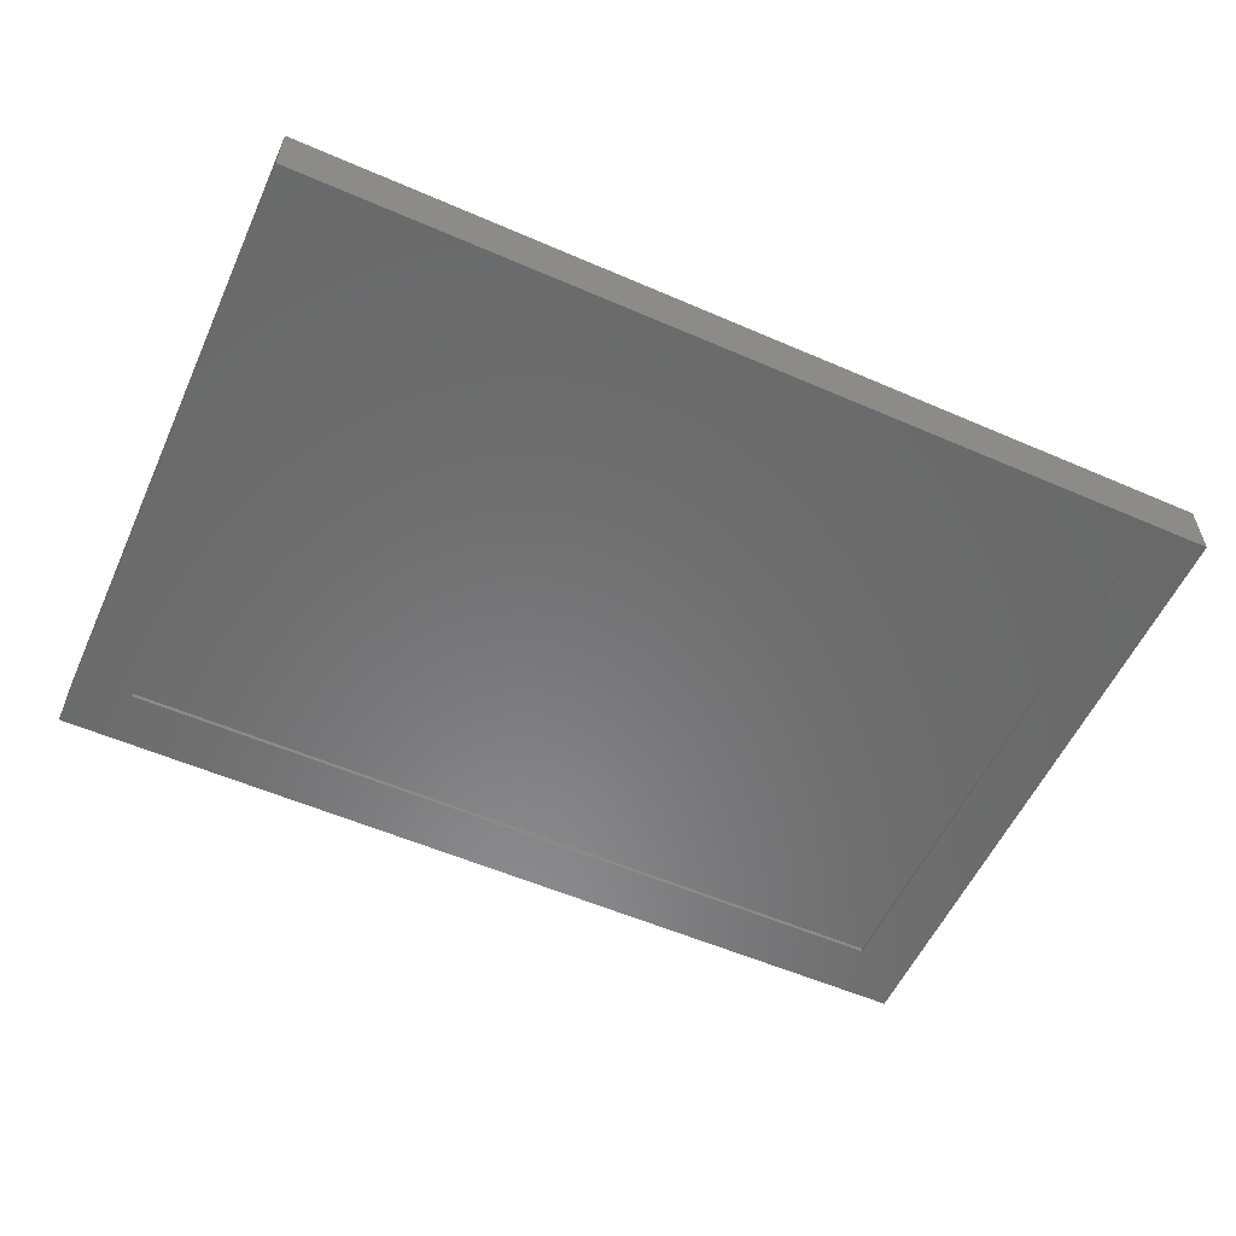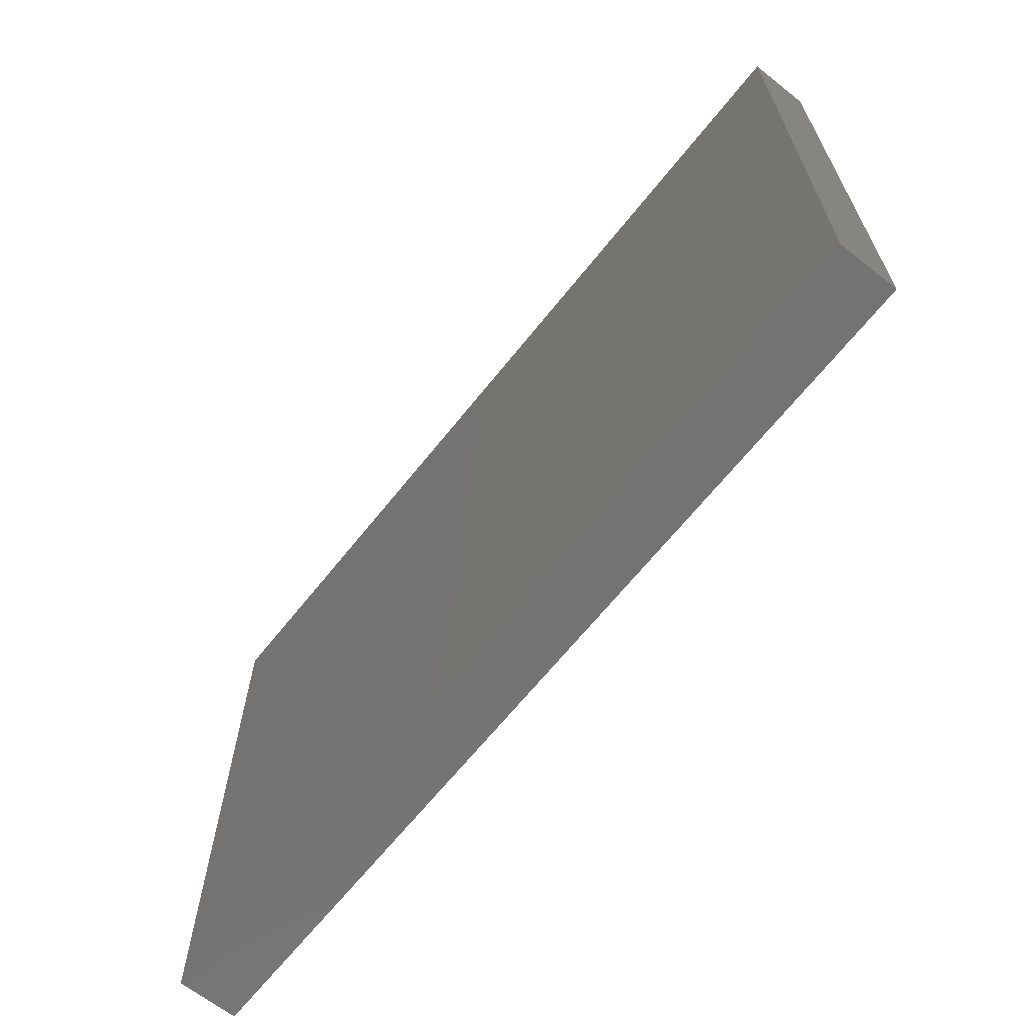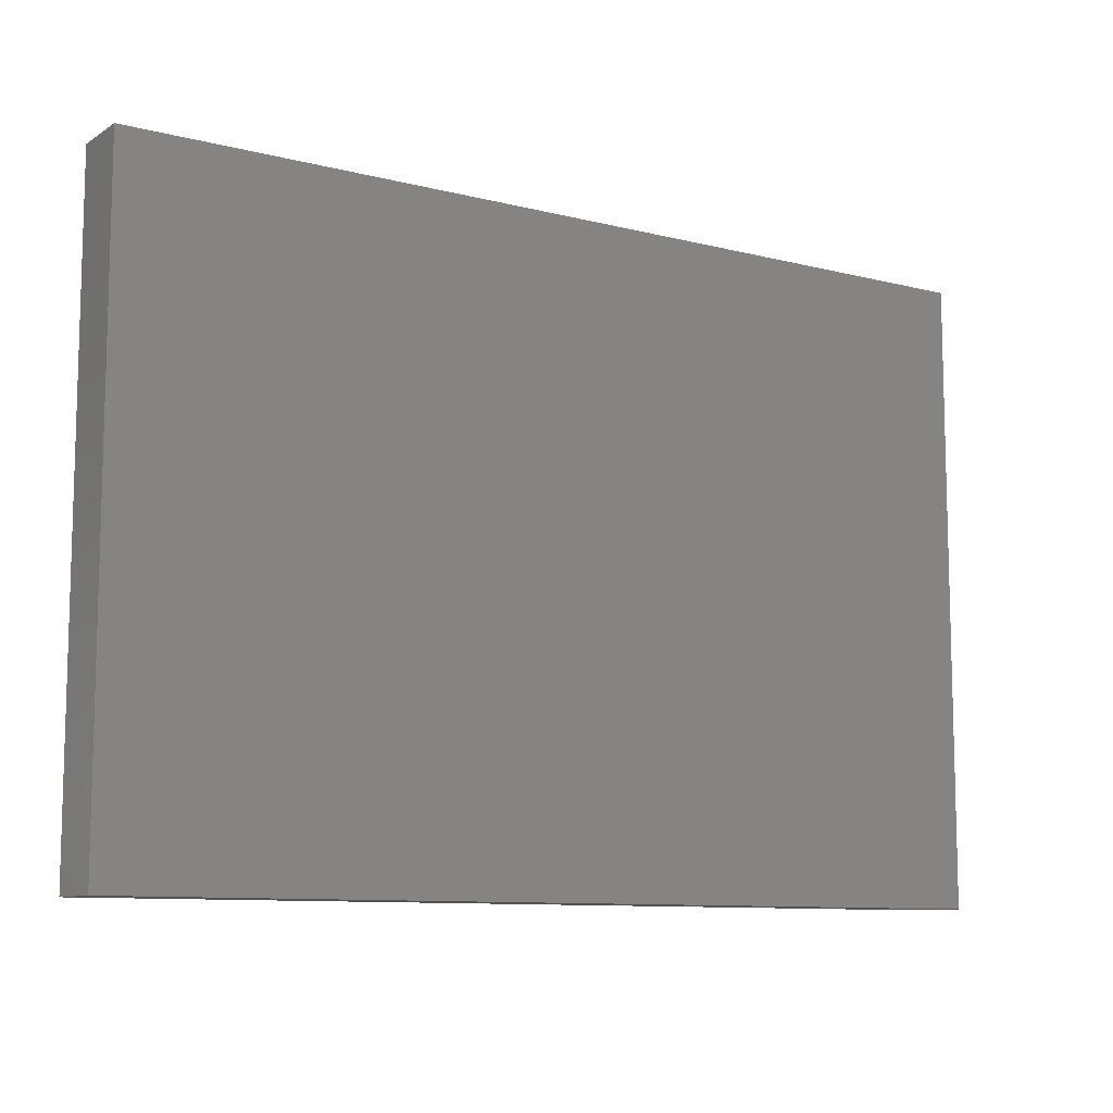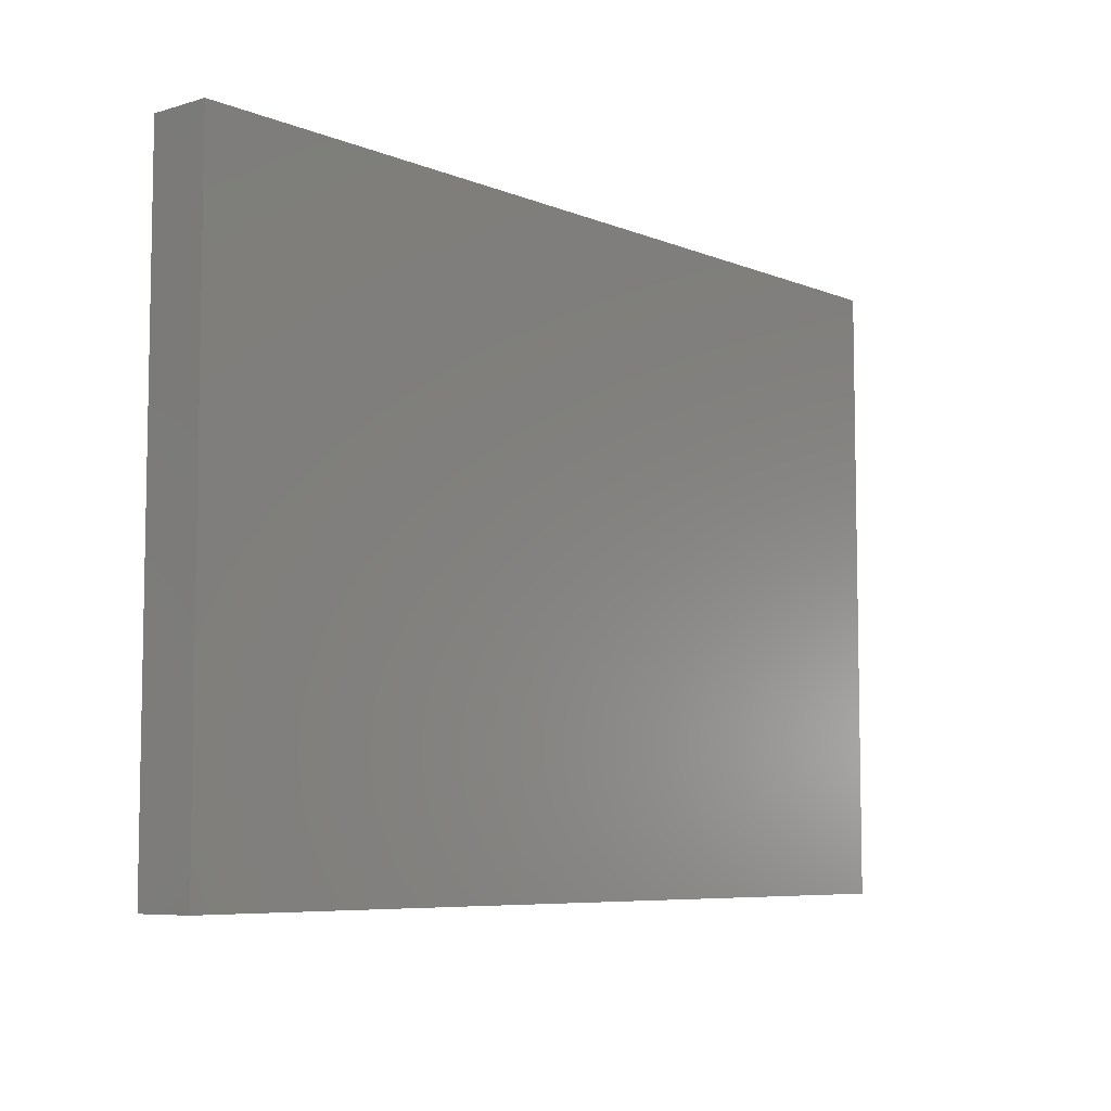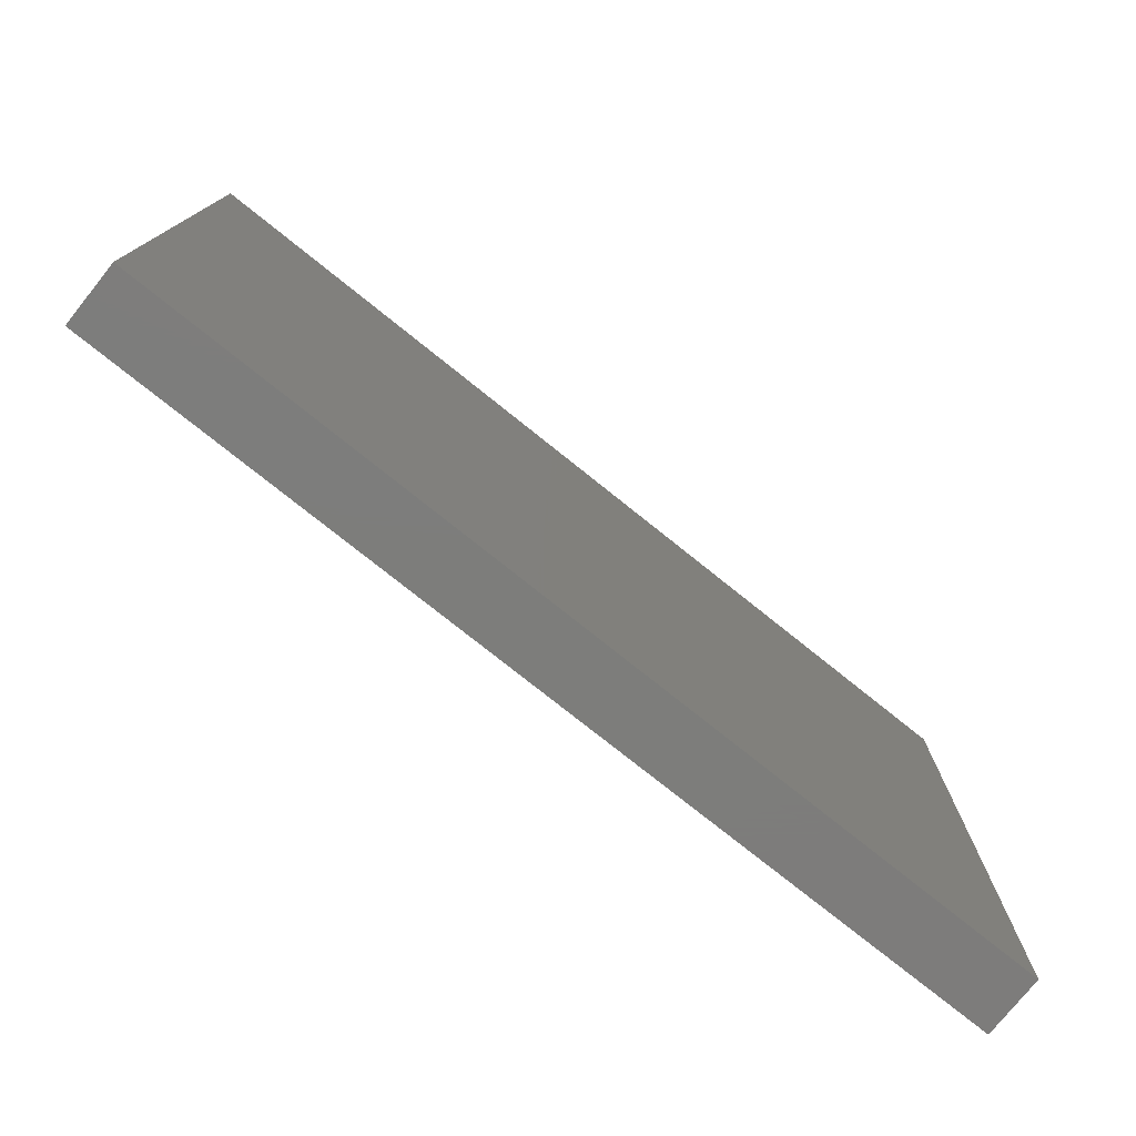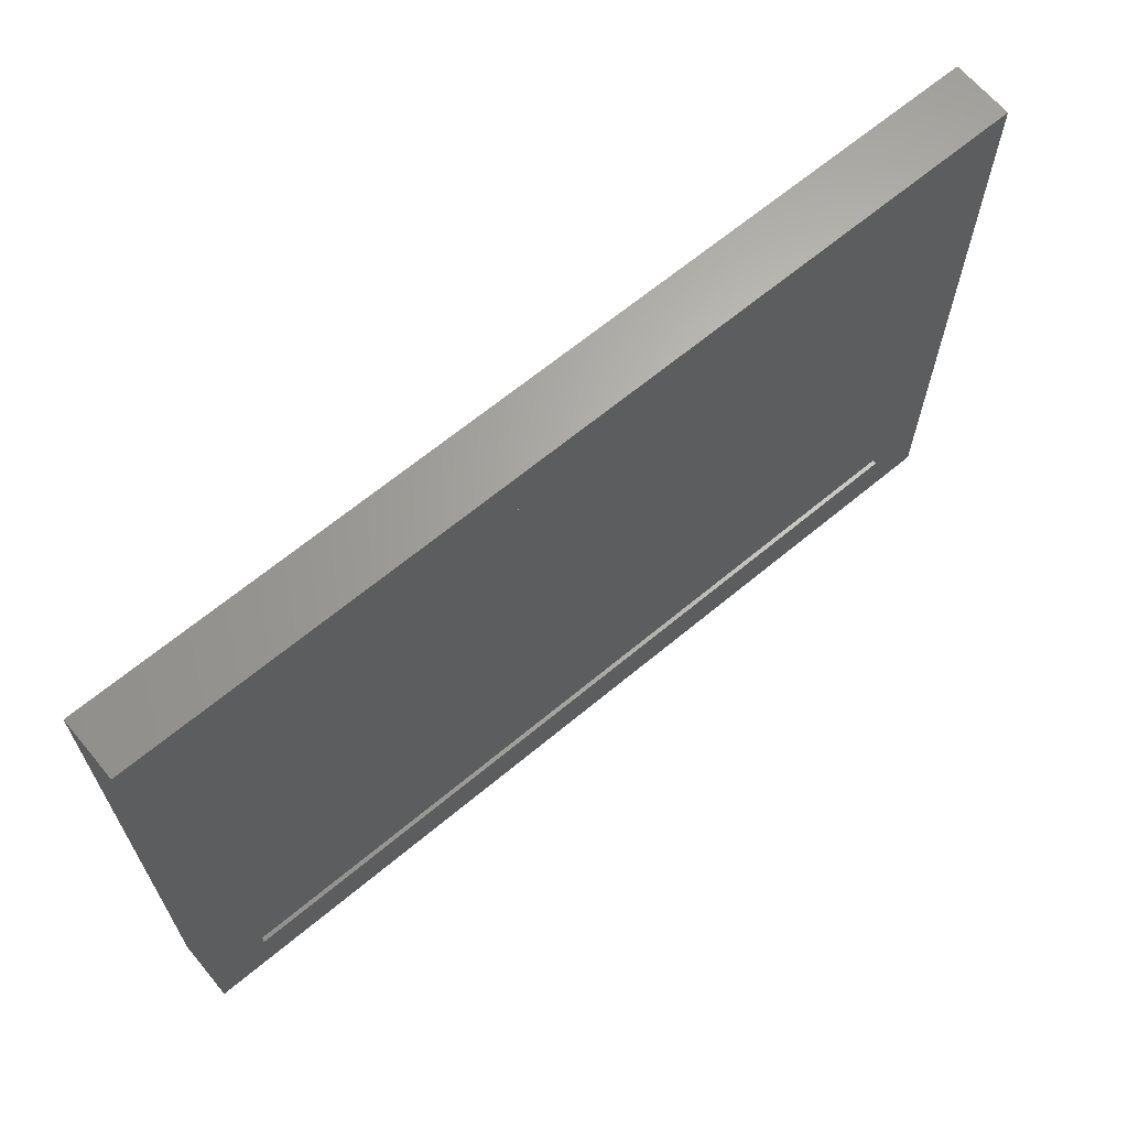
<metadata>
{"format":"stl","ext":"stl","renderer":"f3d","projection":"perspective","resolution":1024,"background":"white","views":[{"elev":-56.3,"azim":-24.4,"up":"+Z"},{"elev":-65.7,"azim":51.5,"up":"+Y"},{"elev":-9.8,"azim":-33.2,"up":"+Y"},{"elev":-6.9,"azim":-49.4,"up":"+Y"},{"elev":-76.5,"azim":-38.7,"up":"+Y"},{"elev":65.6,"azim":140.1,"up":"+Y"}]}
</metadata>
<code>
# stl→obj: 16 verts, 28 faces
v -0.8203 0.565 0
v -0.7188 -0.4688 0
v -0.8203 -0.5703 0
v 0.7188 -0.4688 0
v 0.8203 -0.5703 0
v -0.7188 0.4635 0
v 0.8203 0.565 0
v 0.7188 0.4635 0
v -0.7188 -0.4688 0.007812
v 0.7188 -0.4688 0.007812
v 0.7188 0.4635 0.007812
v -0.7188 0.4635 0.007812
v -0.8203 -0.5703 0.1094
v 0.8203 -0.5703 0.1094
v 0.8203 0.565 0.1094
v -0.8203 0.565 0.1094
f 1 2 3
f 3 2 4
f 3 4 5
f 2 1 6
f 6 1 7
f 6 7 8
f 8 7 5
f 8 5 4
f 9 10 2
f 2 10 4
f 10 11 4
f 4 11 8
f 11 12 8
f 8 12 6
f 12 9 6
f 6 9 2
f 13 3 14
f 14 3 5
f 14 5 15
f 15 5 7
f 15 7 16
f 16 7 1
f 16 1 13
f 13 1 3
f 16 13 15
f 15 13 14
f 12 11 9
f 9 11 10

</code>
